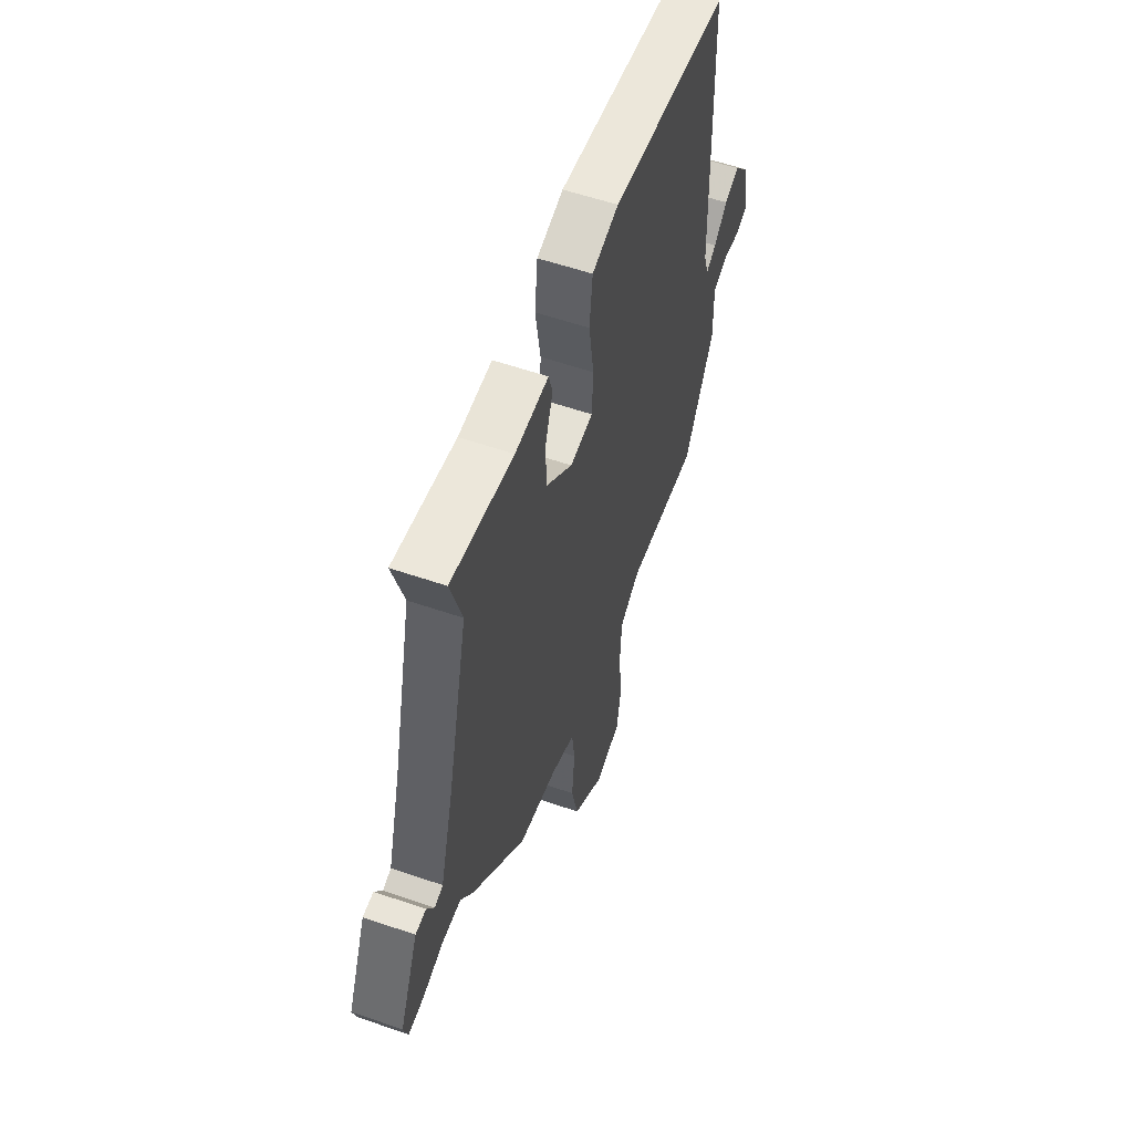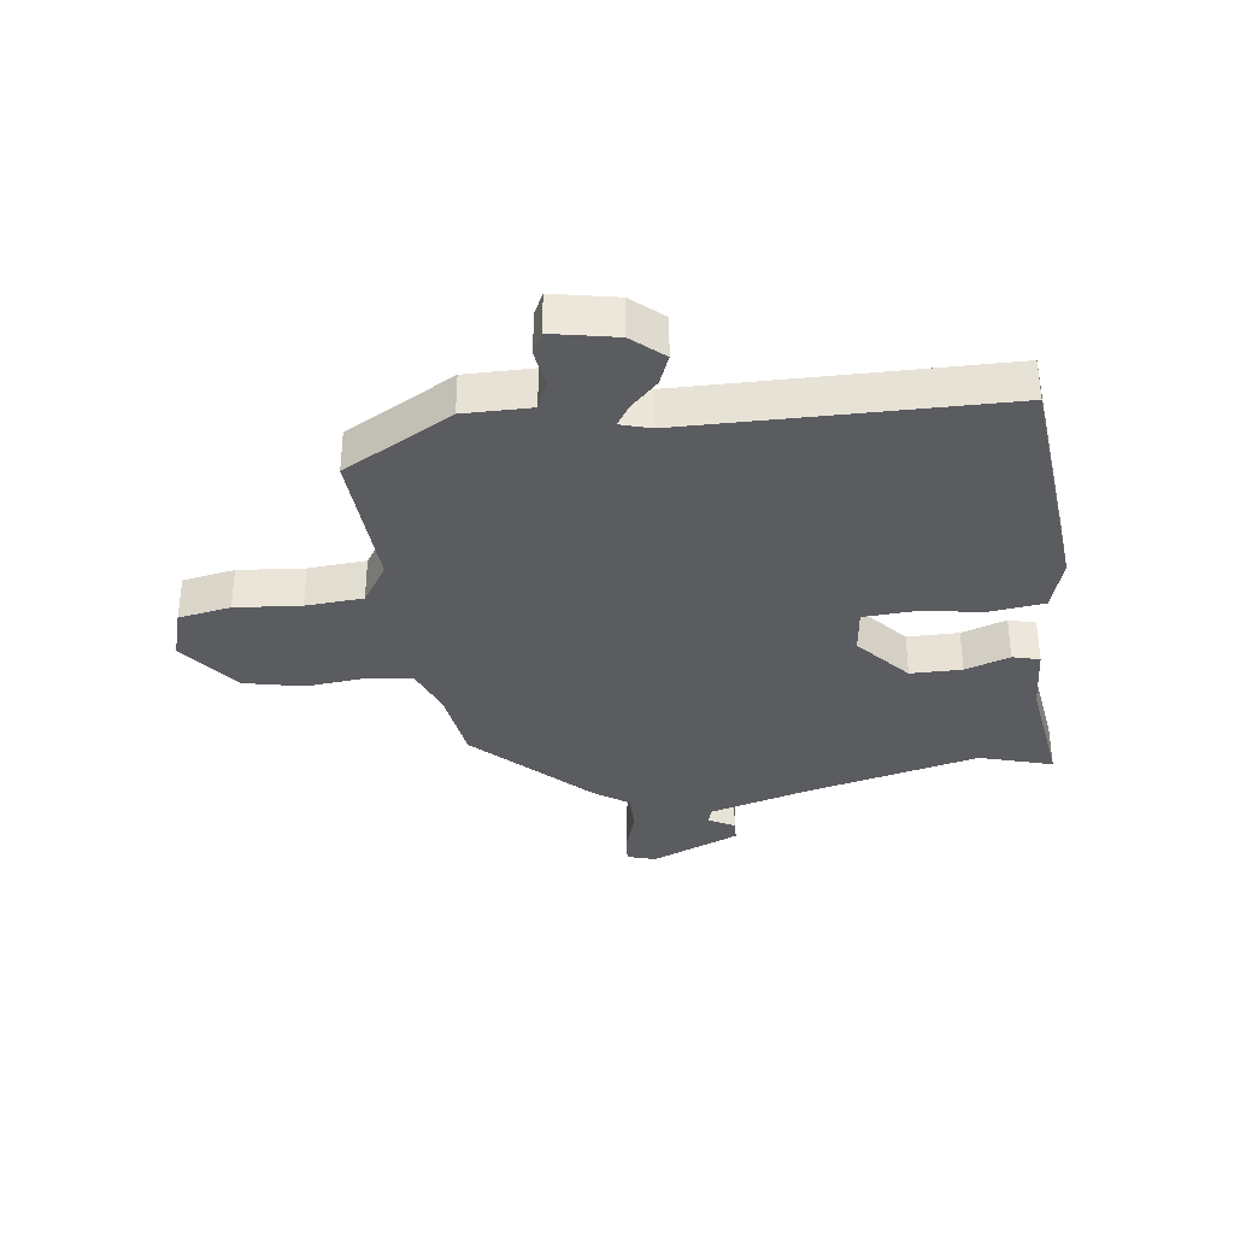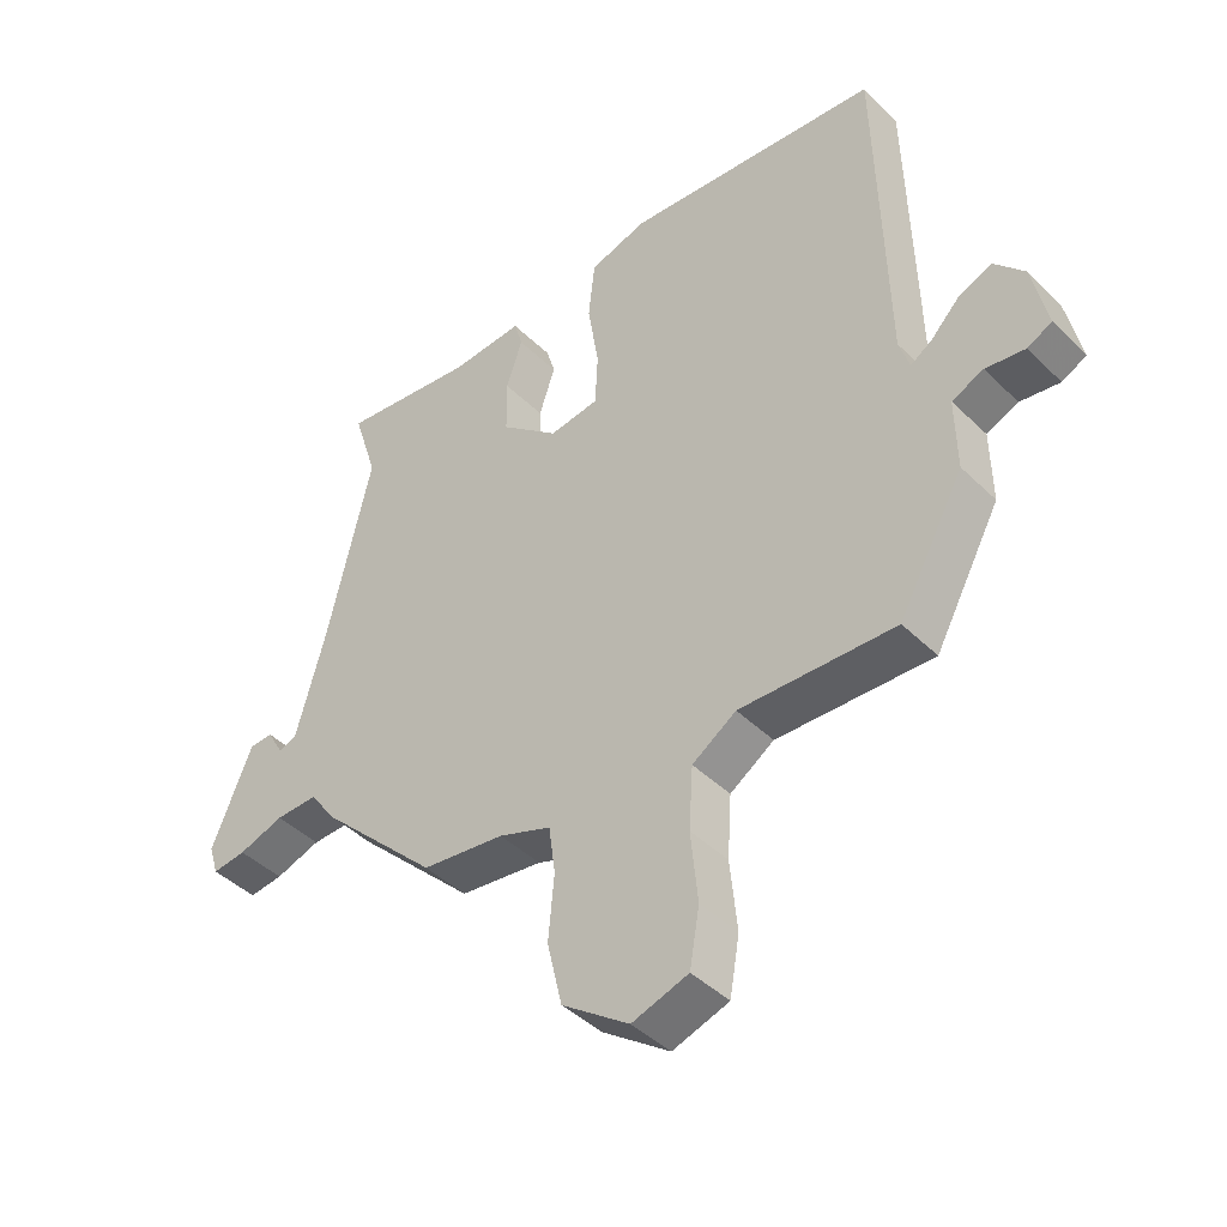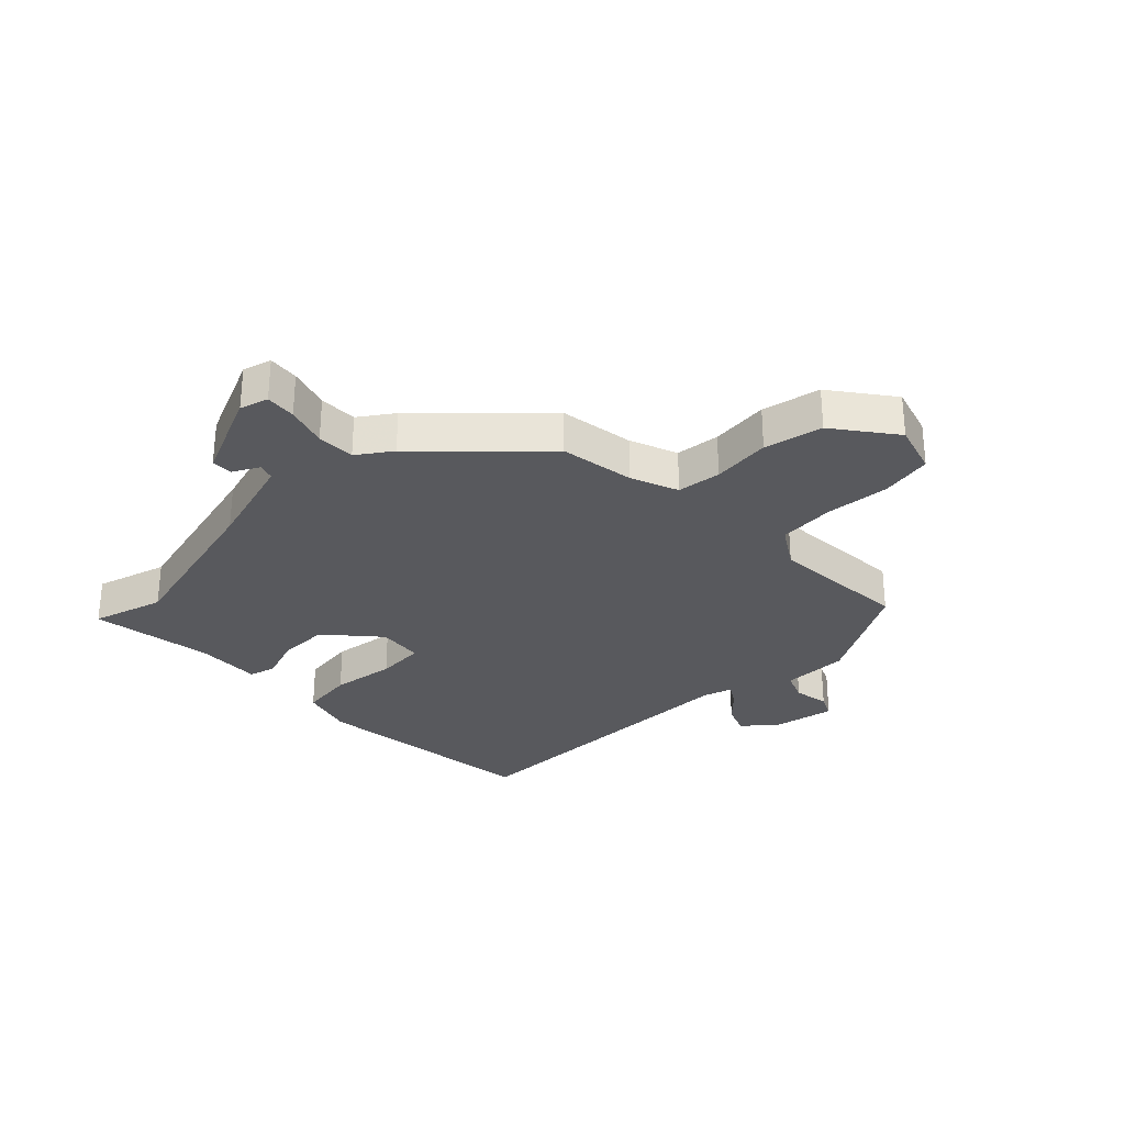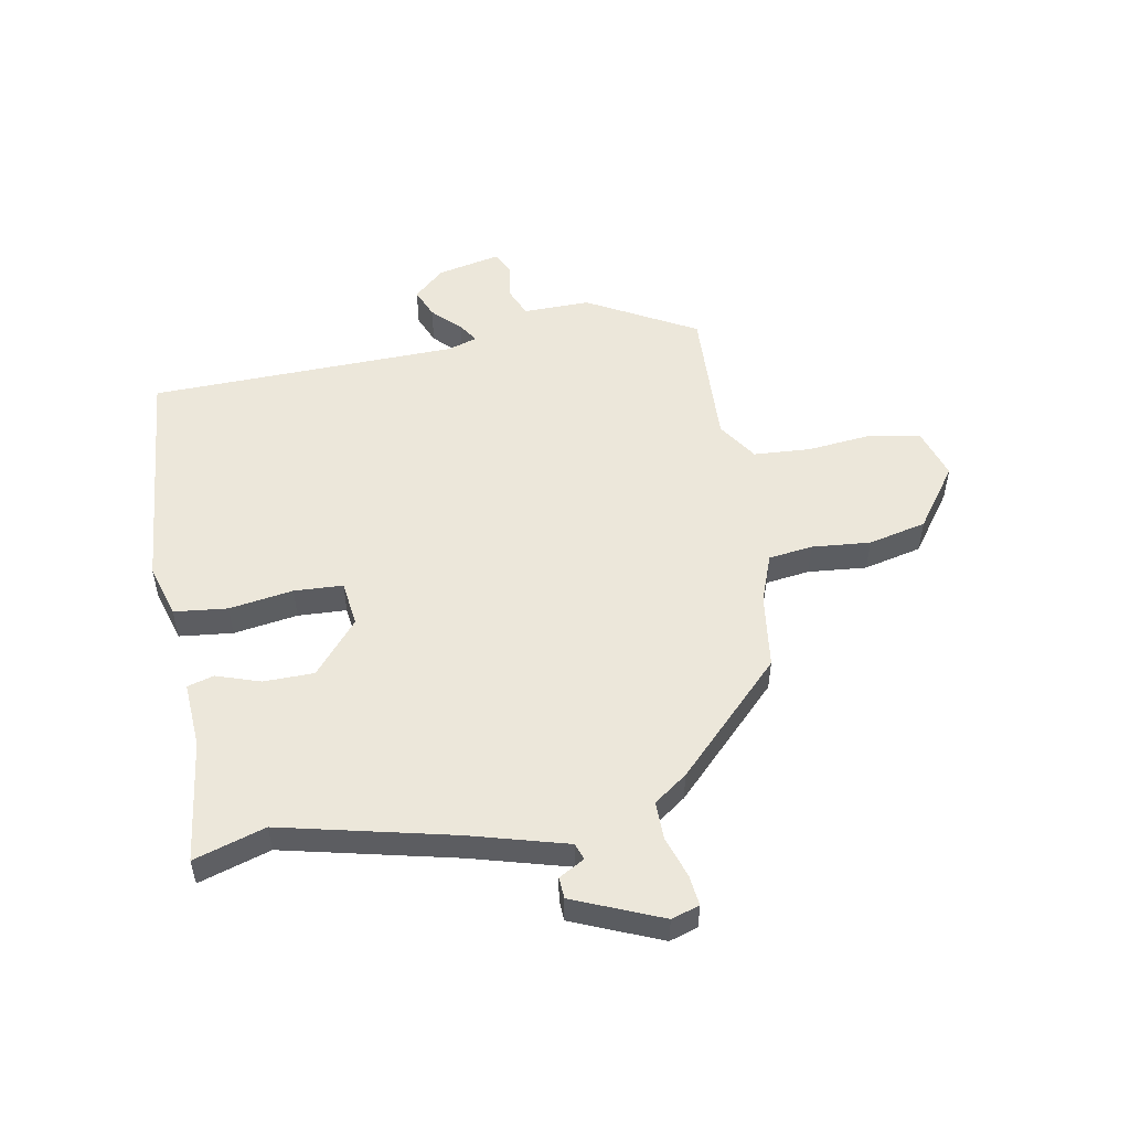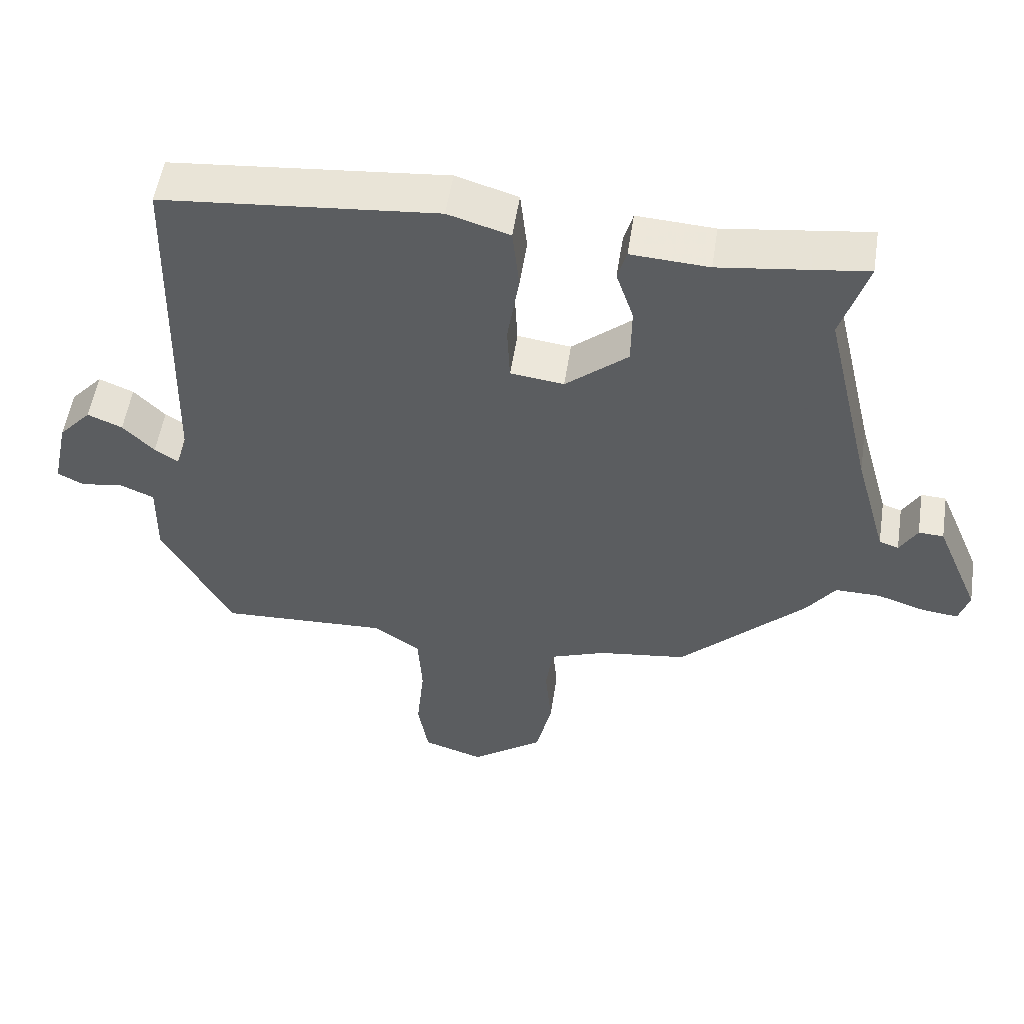
<metadata>
{"format":"obj","ext":"obj","renderer":"f3d","projection":"perspective","resolution":1024,"background":"white","views":[{"elev":56.7,"azim":109.8,"up":"+Z"},{"elev":-34.7,"azim":-81.9,"up":"+Y"},{"elev":-43.3,"azim":-138.8,"up":"+Z"},{"elev":-30.0,"azim":135.3,"up":"+Y"},{"elev":52.8,"azim":79.7,"up":"+Y"},{"elev":53.4,"azim":8.7,"up":"+Z"}]}
</metadata>
<code>
v -0.454 0.07 0.498
v -0.058 0.07 0.534
v 0.031 0.07 0.507
v 0.041 0.07 0.416
v 0.024 0.07 0.307
v 0.028 0.07 0.224
v 0.105 0.07 0.214
v 0.195 0.07 0.29
v 0.196 0.07 0.376
v 0.171 0.07 0.451
v 0.184 0.07 0.496
v 0.296 0.07 0.489
v 0.505 0.07 0.516
v 0.467 0.07 0.394
v 0.535 0.07 0.102
v 0.581 0.07 -0.064
v 0.609 0.07 -0.074
v 0.634 0.07 -0.03
v 0.67 0.07 -0.032
v 0.733 0.07 -0.182
v 0.718 0.07 -0.23
v 0.666 0.07 -0.224
v 0.596 0.07 -0.201
v 0.531 0.07 -0.2
v 0.49 0.07 -0.257
v 0.307 0.07 -0.438
v 0.179 0.07 -0.455
v 0.098 0.07 -0.485
v 0.088 0.07 -0.56
v 0.097 0.07 -0.66
v 0.074 0.07 -0.759
v -0.03 0.07 -0.834
v -0.117 0.07 -0.806
v -0.132 0.07 -0.718
v -0.121 0.07 -0.608
v -0.127 0.07 -0.512
v -0.195 0.07 -0.467
v -0.435 0.07 -0.477
v -0.536 0.07 -0.292
v -0.534 0.07 -0.179
v -0.583 0.07 -0.158
v -0.644 0.07 -0.167
v -0.682 0.07 -0.148
v -0.659 0.07 -0.041
v -0.612 0.07 0.011
v -0.562 0.07 -0.01
v -0.517 0.07 -0.056
v -0.483 0.07 -0.078
v -0.467 0.07 -0.028
v -0.454 0 0.498
v -0.058 0 0.534
v 0.031 0 0.507
v 0.041 0 0.416
v 0.024 0 0.307
v 0.028 0 0.224
v 0.105 0 0.214
v 0.195 0 0.29
v 0.196 0 0.376
v 0.171 0 0.451
v 0.184 0 0.496
v 0.296 0 0.489
v 0.505 0 0.516
v 0.467 0 0.394
v 0.535 0 0.102
v 0.581 0 -0.064
v 0.609 0 -0.074
v 0.634 0 -0.03
v 0.67 0 -0.032
v 0.733 0 -0.182
v 0.718 0 -0.23
v 0.666 0 -0.224
v 0.596 0 -0.201
v 0.531 0 -0.2
v 0.49 0 -0.257
v 0.307 0 -0.438
v 0.179 0 -0.455
v 0.098 0 -0.485
v 0.088 0 -0.56
v 0.097 0 -0.66
v 0.074 0 -0.759
v -0.03 0 -0.834
v -0.117 0 -0.806
v -0.132 0 -0.718
v -0.121 0 -0.608
v -0.127 0 -0.512
v -0.195 0 -0.467
v -0.435 0 -0.477
v -0.536 0 -0.292
v -0.534 0 -0.179
v -0.583 0 -0.158
v -0.644 0 -0.167
v -0.682 0 -0.148
v -0.659 0 -0.041
v -0.612 0 0.011
v -0.562 0 -0.01
v -0.517 0 -0.056
v -0.483 0 -0.078
v -0.467 0 -0.028
f 45 46 47
f 44 45 47
f 43 44 47
f 42 43 47
f 41 42 47
f 40 41 47 48
f 39 40 48
f 38 39 48
f 37 38 48
f 36 37 48 49
f 33 34 35
f 32 33 35
f 31 32 35
f 30 31 35
f 29 30 35
f 28 29 35 36
f 49 1 2
f 36 49 2
f 28 36 2
f 27 28 2
f 24 25 26 27
f 21 22 23
f 20 21 23
f 19 20 23
f 18 19 23
f 17 18 23
f 16 17 23 24
f 15 16 24 27
f 12 13 14
f 12 14 15
f 11 12 15
f 10 11 15
f 9 10 15
f 8 9 15
f 7 8 15 27
f 2 3 4 5
f 2 5 6
f 27 2 6
f 6 7 27
f 96 95 94
f 96 94 93
f 96 93 92
f 96 92 91
f 96 91 90
f 97 96 90 89
f 97 89 88
f 97 88 87
f 97 87 86
f 98 97 86 85
f 84 83 82
f 84 82 81
f 84 81 80
f 84 80 79
f 84 79 78
f 85 84 78 77
f 51 50 98
f 51 98 85
f 51 85 77
f 51 77 76
f 76 75 74 73
f 72 71 70
f 72 70 69
f 72 69 68
f 72 68 67
f 72 67 66
f 73 72 66 65
f 76 73 65 64
f 63 62 61
f 64 63 61
f 64 61 60
f 64 60 59
f 64 59 58
f 64 58 57
f 76 64 57 56
f 54 53 52 51
f 55 54 51
f 55 51 76
f 76 56 55
f 1 50 51 2
f 2 51 52 3
f 3 52 53 4
f 4 53 54 5
f 5 54 55 6
f 6 55 56 7
f 7 56 57 8
f 8 57 58 9
f 9 58 59 10
f 10 59 60 11
f 11 60 61 12
f 12 61 62 13
f 13 62 63 14
f 14 63 64 15
f 15 64 65 16
f 16 65 66 17
f 17 66 67 18
f 18 67 68 19
f 19 68 69 20
f 20 69 70 21
f 21 70 71 22
f 22 71 72 23
f 23 72 73 24
f 24 73 74 25
f 25 74 75 26
f 26 75 76 27
f 27 76 77 28
f 28 77 78 29
f 29 78 79 30
f 30 79 80 31
f 31 80 81 32
f 32 81 82 33
f 33 82 83 34
f 34 83 84 35
f 35 84 85 36
f 36 85 86 37
f 37 86 87 38
f 38 87 88 39
f 39 88 89 40
f 40 89 90 41
f 41 90 91 42
f 42 91 92 43
f 43 92 93 44
f 44 93 94 45
f 45 94 95 46
f 46 95 96 47
f 47 96 97 48
f 48 97 98 49
f 49 98 50 1

</code>
